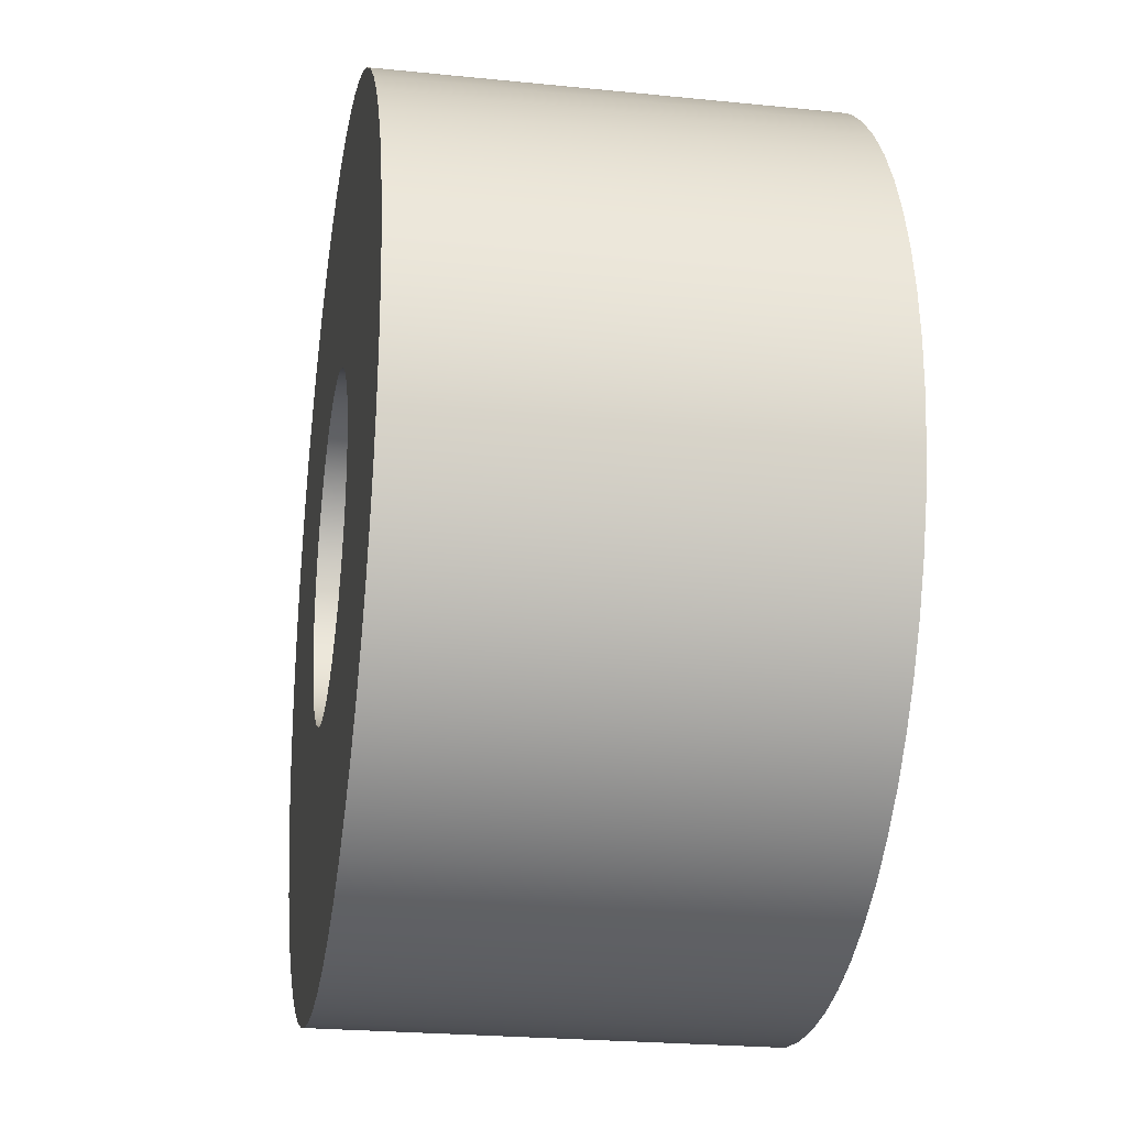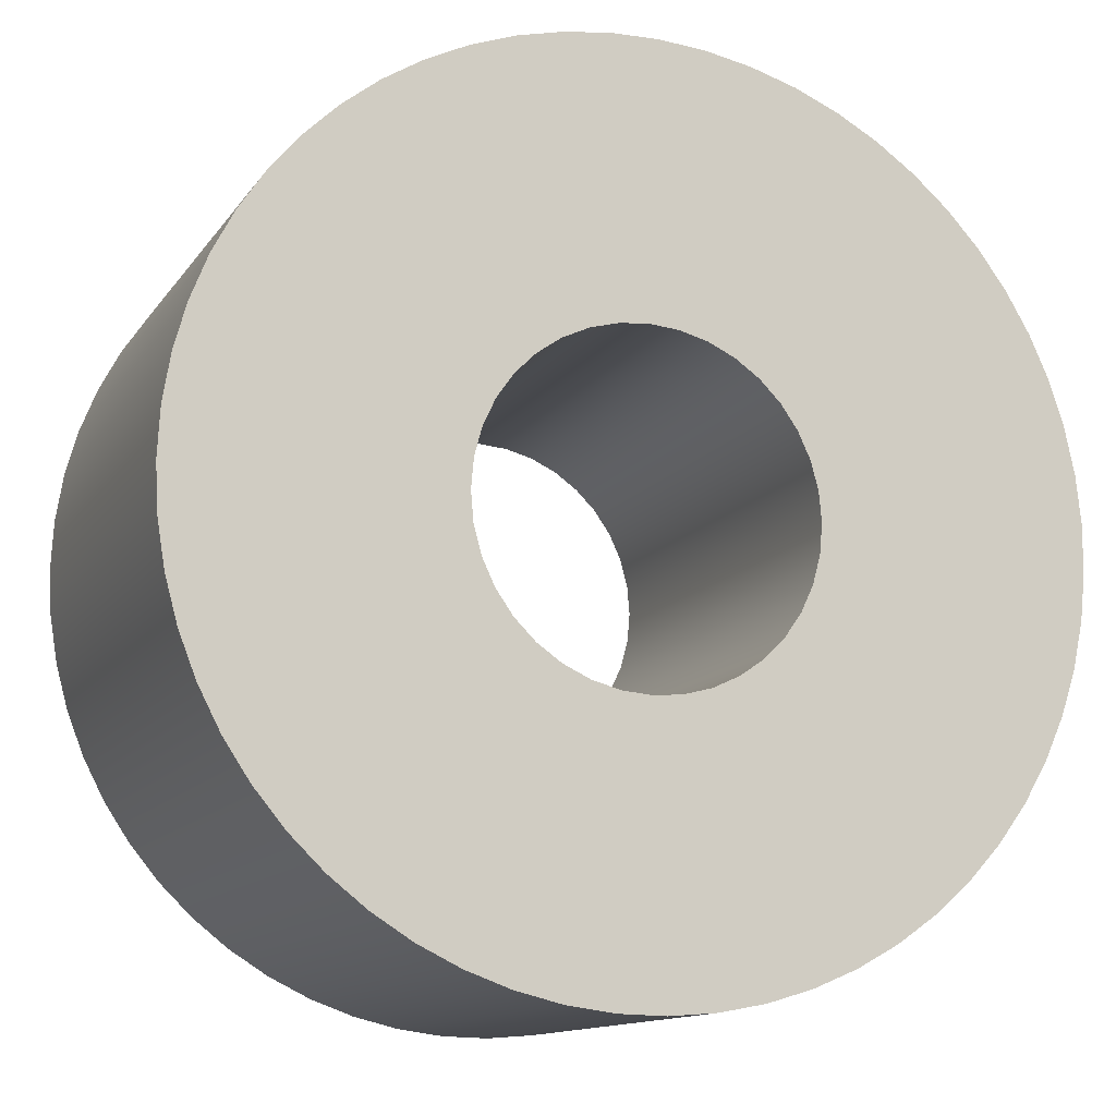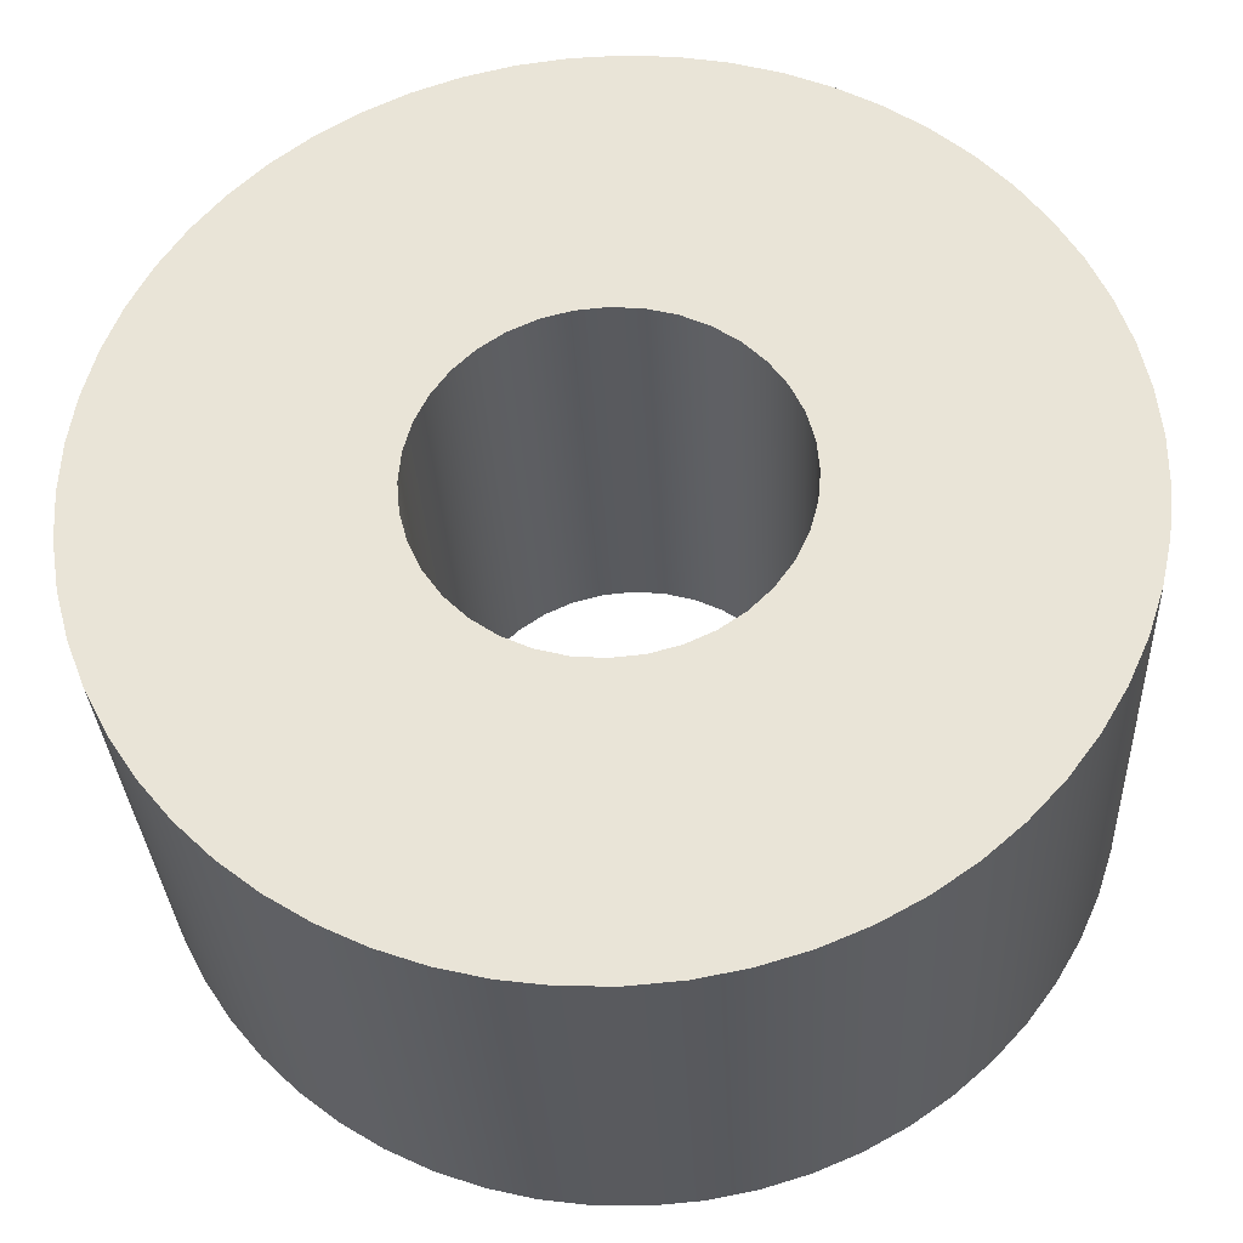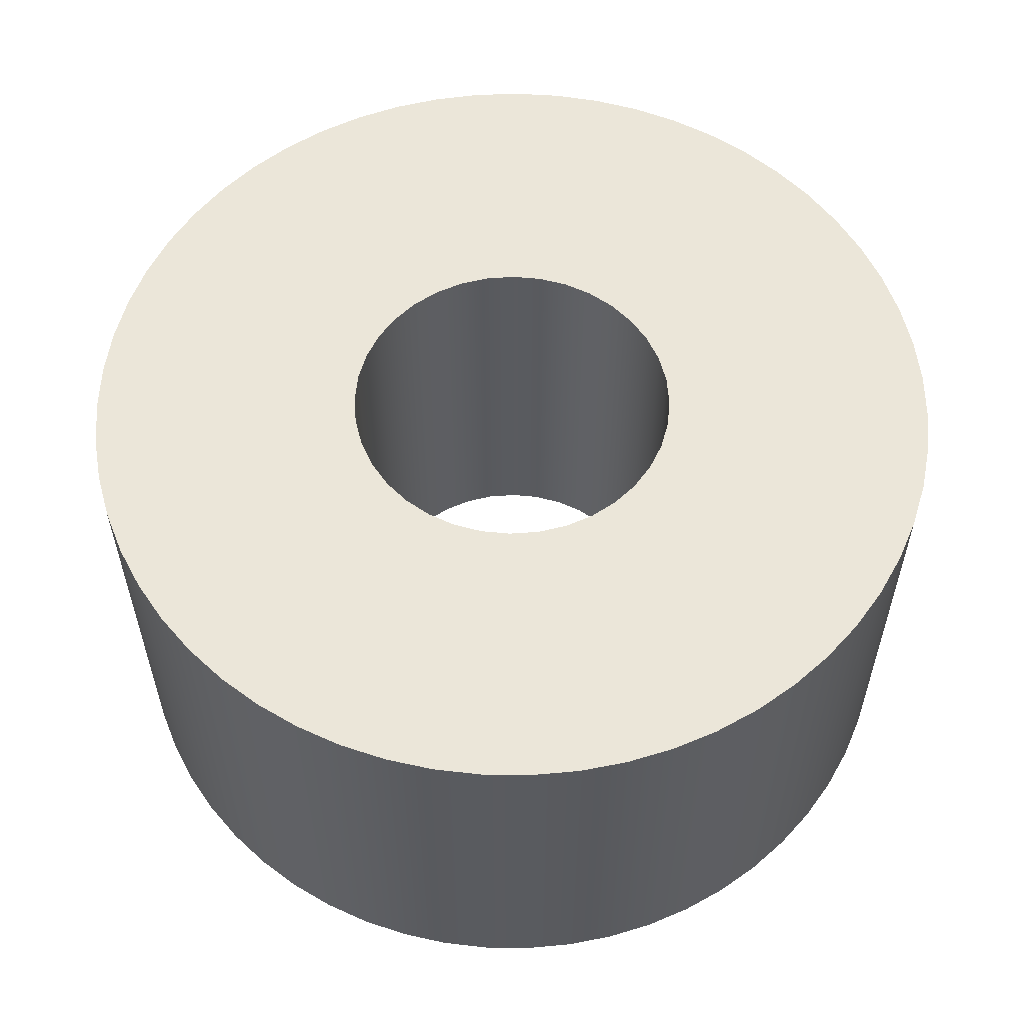
<metadata>
{"format":"obj","ext":"obj","renderer":"f3d","projection":"perspective","resolution":1024,"background":"white","views":[{"elev":-23.8,"azim":80.4,"up":"+Z"},{"elev":-12.7,"azim":-21.6,"up":"+Z"},{"elev":-31.5,"azim":2.8,"up":"+Z"},{"elev":57.3,"azim":90.7,"up":"+Y"}]}
</metadata>
<code>
v -0.2413 0 2.955e-17
v -0.2376 0 0.0419
v -0.2267 0 0.08253
v -0.209 0 0.1207
v -0.1848 0 0.1551
v -0.1551 0 0.1848
v -0.1207 0 0.209
v -0.08253 0 0.2267
v -0.0419 0 0.2376
v 1.478e-17 0 0.2413
v 0.0419 0 0.2376
v 0.08253 0 0.2267
v 0.1207 0 0.209
v 0.1551 0 0.1848
v 0.1848 0 0.1551
v 0.209 0 0.1207
v 0.2267 0 0.08253
v 0.2376 0 0.0419
v 0.2413 0 0
v 0.2376 0 -0.0419
v 0.2267 0 -0.08253
v 0.209 0 -0.1207
v 0.1848 0 -0.1551
v 0.1551 0 -0.1848
v 0.1207 0 -0.209
v 0.08253 0 -0.2267
v 0.0419 0 -0.2376
v 1.478e-17 0 -0.2413
v -0.0419 0 -0.2376
v -0.08253 0 -0.2267
v -0.1207 0 -0.209
v -0.1551 0 -0.1848
v -0.1848 0 -0.1551
v -0.209 0 -0.1207
v -0.2267 0 -0.08253
v -0.2376 0 -0.0419
v -0.635 0 7.777e-17
v -0.6314 0 -0.0675
v -0.6207 0 -0.1342
v -0.6029 0 -0.1994
v -0.5783 0 -0.2624
v -0.5471 0 -0.3224
v -0.5097 0 -0.3787
v -0.4666 0 -0.4307
v -0.4182 0 -0.4779
v -0.365 0 -0.5196
v -0.3077 0 -0.5555
v -0.2469 0 -0.585
v -0.1833 0 -0.608
v -0.1177 0 -0.624
v -0.05066 0 -0.633
v 0.0169 0 -0.6348
v 0.08428 0 -0.6294
v 0.1507 0 -0.6169
v 0.2154 0 -0.5973
v 0.2777 0 -0.5711
v 0.3368 0 -0.5383
v 0.3921 0 -0.4995
v 0.443 0 -0.455
v 0.4888 0 -0.4053
v 0.5292 0 -0.351
v 0.5635 0 -0.2928
v 0.5914 0 -0.2312
v 0.6126 0 -0.1671
v 0.6269 0 -0.101
v 0.6341 0 -0.0338
v 0.6341 0 0.0338
v 0.6269 0 0.101
v 0.6126 0 0.1671
v 0.5914 0 0.2312
v 0.5635 0 0.2928
v 0.5292 0 0.351
v 0.4888 0 0.4053
v 0.443 0 0.455
v 0.3921 0 0.4995
v 0.3368 0 0.5383
v 0.2777 0 0.5711
v 0.2154 0 0.5973
v 0.1507 0 0.6169
v 0.08428 0 0.6294
v 0.0169 0 0.6348
v -0.05066 0 0.633
v -0.1177 0 0.624
v -0.1833 0 0.608
v -0.2469 0 0.585
v -0.3077 0 0.5555
v -0.365 0 0.5196
v -0.4182 0 0.4779
v -0.4666 0 0.4307
v -0.5097 0 0.3787
v -0.5471 0 0.3224
v -0.5783 0 0.2624
v -0.6029 0 0.1994
v -0.6207 0 0.1342
v -0.6314 0 0.0675
v -0.635 0.635 7.777e-17
v -0.6314 0.635 -0.0675
v -0.6207 0.635 -0.1342
v -0.6029 0.635 -0.1994
v -0.5783 0.635 -0.2624
v -0.5471 0.635 -0.3224
v -0.5097 0.635 -0.3787
v -0.4666 0.635 -0.4307
v -0.4182 0.635 -0.4779
v -0.365 0.635 -0.5196
v -0.3077 0.635 -0.5555
v -0.2469 0.635 -0.585
v -0.1833 0.635 -0.608
v -0.1177 0.635 -0.624
v -0.05066 0.635 -0.633
v 0.0169 0.635 -0.6348
v 0.08428 0.635 -0.6294
v 0.1507 0.635 -0.6169
v 0.2154 0.635 -0.5973
v 0.2777 0.635 -0.5711
v 0.3368 0.635 -0.5383
v 0.3921 0.635 -0.4995
v 0.443 0.635 -0.455
v 0.4888 0.635 -0.4053
v 0.5292 0.635 -0.351
v 0.5635 0.635 -0.2928
v 0.5914 0.635 -0.2312
v 0.6126 0.635 -0.1671
v 0.6269 0.635 -0.101
v 0.6341 0.635 -0.0338
v 0.6341 0.635 0.0338
v 0.6269 0.635 0.101
v 0.6126 0.635 0.1671
v 0.5914 0.635 0.2312
v 0.5635 0.635 0.2928
v 0.5292 0.635 0.351
v 0.4888 0.635 0.4053
v 0.443 0.635 0.455
v 0.3921 0.635 0.4995
v 0.3368 0.635 0.5383
v 0.2777 0.635 0.5711
v 0.2154 0.635 0.5973
v 0.1507 0.635 0.6169
v 0.08428 0.635 0.6294
v 0.0169 0.635 0.6348
v -0.05066 0.635 0.633
v -0.1177 0.635 0.624
v -0.1833 0.635 0.608
v -0.2469 0.635 0.585
v -0.3077 0.635 0.5555
v -0.365 0.635 0.5196
v -0.4182 0.635 0.4779
v -0.4666 0.635 0.4307
v -0.5097 0.635 0.3787
v -0.5471 0.635 0.3224
v -0.5783 0.635 0.2624
v -0.6029 0.635 0.1994
v -0.6207 0.635 0.1342
v -0.6314 0.635 0.0675
v -0.635 0 7.777e-17
v -0.6314 0 0.0675
v -0.6207 0 0.1342
v -0.6029 0 0.1994
v -0.5783 0 0.2624
v -0.5471 0 0.3224
v -0.5097 0 0.3787
v -0.4666 0 0.4307
v -0.4182 0 0.4779
v -0.365 0 0.5196
v -0.3077 0 0.5555
v -0.2469 0 0.585
v -0.1833 0 0.608
v -0.1177 0 0.624
v -0.05066 0 0.633
v 0.0169 0 0.6348
v 0.08428 0 0.6294
v 0.1507 0 0.6169
v 0.2154 0 0.5973
v 0.2777 0 0.5711
v 0.3368 0 0.5383
v 0.3921 0 0.4995
v 0.443 0 0.455
v 0.4888 0 0.4053
v 0.5292 0 0.351
v 0.5635 0 0.2928
v 0.5914 0 0.2312
v 0.6126 0 0.1671
v 0.6269 0 0.101
v 0.6341 0 0.0338
v 0.6341 0 -0.0338
v 0.6269 0 -0.101
v 0.6126 0 -0.1671
v 0.5914 0 -0.2312
v 0.5635 0 -0.2928
v 0.5292 0 -0.351
v 0.4888 0 -0.4053
v 0.443 0 -0.455
v 0.3921 0 -0.4995
v 0.3368 0 -0.5383
v 0.2777 0 -0.5711
v 0.2154 0 -0.5973
v 0.1507 0 -0.6169
v 0.08428 0 -0.6294
v 0.0169 0 -0.6348
v -0.05066 0 -0.633
v -0.1177 0 -0.624
v -0.1833 0 -0.608
v -0.2469 0 -0.585
v -0.3077 0 -0.5555
v -0.365 0 -0.5196
v -0.4182 0 -0.4779
v -0.4666 0 -0.4307
v -0.5097 0 -0.3787
v -0.5471 0 -0.3224
v -0.5783 0 -0.2624
v -0.6029 0 -0.1994
v -0.6207 0 -0.1342
v -0.6314 0 -0.0675
v -0.635 0 7.777e-17
v -0.635 0.635 7.777e-17
v -0.2413 0.635 2.955e-17
v -0.2376 0.635 -0.0419
v -0.2267 0.635 -0.08253
v -0.209 0.635 -0.1207
v -0.1848 0.635 -0.1551
v -0.1551 0.635 -0.1848
v -0.1207 0.635 -0.209
v -0.08253 0.635 -0.2267
v -0.0419 0.635 -0.2376
v 1.478e-17 0.635 -0.2413
v 0.0419 0.635 -0.2376
v 0.08253 0.635 -0.2267
v 0.1207 0.635 -0.209
v 0.1551 0.635 -0.1848
v 0.1848 0.635 -0.1551
v 0.209 0.635 -0.1207
v 0.2267 0.635 -0.08253
v 0.2376 0.635 -0.0419
v 0.2413 0.635 0
v 0.2376 0.635 0.0419
v 0.2267 0.635 0.08253
v 0.209 0.635 0.1207
v 0.1848 0.635 0.1551
v 0.1551 0.635 0.1848
v 0.1207 0.635 0.209
v 0.08253 0.635 0.2267
v 0.0419 0.635 0.2376
v 1.478e-17 0.635 0.2413
v -0.0419 0.635 0.2376
v -0.08253 0.635 0.2267
v -0.1207 0.635 0.209
v -0.1551 0.635 0.1848
v -0.1848 0.635 0.1551
v -0.209 0.635 0.1207
v -0.2267 0.635 0.08253
v -0.2376 0.635 0.0419
v -0.635 0.635 7.777e-17
v -0.6314 0.635 0.0675
v -0.6207 0.635 0.1342
v -0.6029 0.635 0.1994
v -0.5783 0.635 0.2624
v -0.5471 0.635 0.3224
v -0.5097 0.635 0.3787
v -0.4666 0.635 0.4307
v -0.4182 0.635 0.4779
v -0.365 0.635 0.5196
v -0.3077 0.635 0.5555
v -0.2469 0.635 0.585
v -0.1833 0.635 0.608
v -0.1177 0.635 0.624
v -0.05066 0.635 0.633
v 0.0169 0.635 0.6348
v 0.08428 0.635 0.6294
v 0.1507 0.635 0.6169
v 0.2154 0.635 0.5973
v 0.2777 0.635 0.5711
v 0.3368 0.635 0.5383
v 0.3921 0.635 0.4995
v 0.443 0.635 0.455
v 0.4888 0.635 0.4053
v 0.5292 0.635 0.351
v 0.5635 0.635 0.2928
v 0.5914 0.635 0.2312
v 0.6126 0.635 0.1671
v 0.6269 0.635 0.101
v 0.6341 0.635 0.0338
v 0.6341 0.635 -0.0338
v 0.6269 0.635 -0.101
v 0.6126 0.635 -0.1671
v 0.5914 0.635 -0.2312
v 0.5635 0.635 -0.2928
v 0.5292 0.635 -0.351
v 0.4888 0.635 -0.4053
v 0.443 0.635 -0.455
v 0.3921 0.635 -0.4995
v 0.3368 0.635 -0.5383
v 0.2777 0.635 -0.5711
v 0.2154 0.635 -0.5973
v 0.1507 0.635 -0.6169
v 0.08428 0.635 -0.6294
v 0.0169 0.635 -0.6348
v -0.05066 0.635 -0.633
v -0.1177 0.635 -0.624
v -0.1833 0.635 -0.608
v -0.2469 0.635 -0.585
v -0.3077 0.635 -0.5555
v -0.365 0.635 -0.5196
v -0.4182 0.635 -0.4779
v -0.4666 0.635 -0.4307
v -0.5097 0.635 -0.3787
v -0.5471 0.635 -0.3224
v -0.5783 0.635 -0.2624
v -0.6029 0.635 -0.1994
v -0.6207 0.635 -0.1342
v -0.6314 0.635 -0.0675
v -0.2413 0.635 2.955e-17
v -0.2376 0.635 0.0419
v -0.2267 0.635 0.08253
v -0.209 0.635 0.1207
v -0.1848 0.635 0.1551
v -0.1551 0.635 0.1848
v -0.1207 0.635 0.209
v -0.08253 0.635 0.2267
v -0.0419 0.635 0.2376
v 1.478e-17 0.635 0.2413
v 0.0419 0.635 0.2376
v 0.08253 0.635 0.2267
v 0.1207 0.635 0.209
v 0.1551 0.635 0.1848
v 0.1848 0.635 0.1551
v 0.209 0.635 0.1207
v 0.2267 0.635 0.08253
v 0.2376 0.635 0.0419
v 0.2413 0.635 0
v 0.2376 0.635 -0.0419
v 0.2267 0.635 -0.08253
v 0.209 0.635 -0.1207
v 0.1848 0.635 -0.1551
v 0.1551 0.635 -0.1848
v 0.1207 0.635 -0.209
v 0.08253 0.635 -0.2267
v 0.0419 0.635 -0.2376
v 1.478e-17 0.635 -0.2413
v -0.0419 0.635 -0.2376
v -0.08253 0.635 -0.2267
v -0.1207 0.635 -0.209
v -0.1551 0.635 -0.1848
v -0.1848 0.635 -0.1551
v -0.209 0.635 -0.1207
v -0.2267 0.635 -0.08253
v -0.2376 0.635 -0.0419
v -0.2413 0 2.955e-17
v -0.2376 0 -0.0419
v -0.2267 0 -0.08253
v -0.209 0 -0.1207
v -0.1848 0 -0.1551
v -0.1551 0 -0.1848
v -0.1207 0 -0.209
v -0.08253 0 -0.2267
v -0.0419 0 -0.2376
v 1.478e-17 0 -0.2413
v 0.0419 0 -0.2376
v 0.08253 0 -0.2267
v 0.1207 0 -0.209
v 0.1551 0 -0.1848
v 0.1848 0 -0.1551
v 0.209 0 -0.1207
v 0.2267 0 -0.08253
v 0.2376 0 -0.0419
v 0.2413 0 0
v 0.2376 0 0.0419
v 0.2267 0 0.08253
v 0.209 0 0.1207
v 0.1848 0 0.1551
v 0.1551 0 0.1848
v 0.1207 0 0.209
v 0.08253 0 0.2267
v 0.0419 0 0.2376
v 1.478e-17 0 0.2413
v -0.0419 0 0.2376
v -0.08253 0 0.2267
v -0.1207 0 0.209
v -0.1551 0 0.1848
v -0.1848 0 0.1551
v -0.209 0 0.1207
v -0.2267 0 0.08253
v -0.2376 0 0.0419
v -0.2413 0.635 2.955e-17
v -0.2413 0 2.955e-17
f 2 95 1
f 1 95 37
f 1 37 38
f 95 2 94
f 94 2 3
f 94 3 93
f 93 3 92
f 92 3 4
f 92 4 91
f 91 4 90
f 90 4 5
f 90 5 89
f 89 5 6
f 89 6 88
f 88 6 87
f 87 6 7
f 87 7 86
f 86 7 85
f 85 7 8
f 85 8 84
f 84 8 9
f 84 9 83
f 83 9 82
f 82 9 10
f 82 10 81
f 81 10 80
f 80 10 11
f 80 11 79
f 79 11 12
f 79 12 78
f 78 12 77
f 77 12 13
f 77 13 76
f 76 13 14
f 76 14 75
f 75 14 74
f 74 14 15
f 74 15 73
f 73 15 72
f 72 15 16
f 72 16 71
f 71 16 17
f 71 17 70
f 70 17 69
f 69 17 18
f 69 18 68
f 68 18 67
f 67 18 19
f 67 19 66
f 66 19 20
f 66 20 65
f 65 20 64
f 64 20 21
f 64 21 63
f 63 21 62
f 62 21 22
f 62 22 61
f 61 22 23
f 61 23 60
f 60 23 59
f 59 23 24
f 59 24 58
f 58 24 57
f 57 24 25
f 57 25 56
f 56 25 26
f 56 26 55
f 55 26 54
f 54 26 27
f 54 27 53
f 53 27 28
f 53 28 52
f 52 28 51
f 51 28 29
f 51 29 50
f 50 29 49
f 49 29 30
f 49 30 48
f 48 30 31
f 48 31 47
f 47 31 46
f 46 31 32
f 46 32 45
f 45 32 44
f 44 32 33
f 44 33 43
f 43 33 34
f 43 34 42
f 42 34 41
f 41 34 35
f 41 35 40
f 40 35 39
f 39 35 36
f 39 36 38
f 38 36 1
f 97 213 96
f 96 213 214
f 215 155 154
f 154 155 156
f 154 156 157
f 97 98 213
f 213 98 212
f 212 98 99
f 212 99 211
f 211 99 100
f 211 100 210
f 210 100 101
f 210 101 209
f 209 101 102
f 209 102 208
f 208 102 103
f 208 103 207
f 207 103 104
f 207 104 206
f 206 104 105
f 206 105 205
f 205 105 106
f 205 106 204
f 204 106 107
f 204 107 203
f 203 107 108
f 203 108 202
f 202 108 109
f 202 109 201
f 201 109 110
f 201 110 200
f 200 110 111
f 200 111 199
f 199 111 112
f 199 112 198
f 198 112 113
f 198 113 197
f 197 113 114
f 197 114 196
f 196 114 115
f 196 115 195
f 195 115 116
f 195 116 194
f 194 116 117
f 194 117 193
f 193 117 118
f 193 118 192
f 192 118 119
f 192 119 191
f 191 119 120
f 191 120 190
f 190 120 121
f 190 121 189
f 189 121 122
f 189 122 188
f 188 122 123
f 188 123 187
f 187 123 124
f 187 124 186
f 186 124 125
f 186 125 185
f 185 125 126
f 185 126 184
f 184 126 127
f 184 127 183
f 183 127 128
f 183 128 182
f 182 128 129
f 182 129 181
f 181 129 130
f 181 130 180
f 180 130 131
f 180 131 179
f 179 131 132
f 179 132 178
f 178 132 133
f 178 133 177
f 177 133 134
f 177 134 176
f 176 134 135
f 176 135 175
f 175 135 136
f 175 136 174
f 174 136 137
f 174 137 173
f 173 137 138
f 173 138 172
f 172 138 139
f 172 139 171
f 171 139 140
f 171 140 170
f 170 140 141
f 170 141 169
f 169 141 142
f 169 142 168
f 168 142 143
f 168 143 167
f 167 143 144
f 167 144 166
f 166 144 145
f 166 145 165
f 165 145 146
f 165 146 164
f 164 146 147
f 164 147 163
f 163 147 148
f 163 148 162
f 162 148 149
f 162 149 161
f 161 149 150
f 161 150 160
f 160 150 151
f 160 151 159
f 159 151 152
f 159 152 158
f 158 152 153
f 158 153 157
f 157 153 154
f 217 310 216
f 216 310 252
f 216 252 253
f 310 217 309
f 309 217 218
f 309 218 308
f 308 218 307
f 307 218 219
f 307 219 306
f 306 219 305
f 305 219 220
f 305 220 304
f 304 220 221
f 304 221 303
f 303 221 302
f 302 221 222
f 302 222 301
f 301 222 300
f 300 222 223
f 300 223 299
f 299 223 224
f 299 224 298
f 298 224 297
f 297 224 225
f 297 225 296
f 296 225 295
f 295 225 226
f 295 226 294
f 294 226 227
f 294 227 293
f 293 227 292
f 292 227 228
f 292 228 291
f 291 228 229
f 291 229 290
f 290 229 289
f 289 229 230
f 289 230 288
f 288 230 287
f 287 230 231
f 287 231 286
f 286 231 232
f 286 232 285
f 285 232 284
f 284 232 233
f 284 233 283
f 283 233 282
f 282 233 234
f 282 234 281
f 281 234 235
f 281 235 280
f 280 235 279
f 279 235 236
f 279 236 278
f 278 236 277
f 277 236 237
f 277 237 276
f 276 237 238
f 276 238 275
f 275 238 274
f 274 238 239
f 274 239 273
f 273 239 272
f 272 239 240
f 272 240 271
f 271 240 241
f 271 241 270
f 270 241 269
f 269 241 242
f 269 242 268
f 268 242 243
f 268 243 267
f 267 243 266
f 266 243 244
f 266 244 265
f 265 244 264
f 264 244 245
f 264 245 263
f 263 245 246
f 263 246 262
f 262 246 261
f 261 246 247
f 261 247 260
f 260 247 259
f 259 247 248
f 259 248 258
f 258 248 249
f 258 249 257
f 257 249 256
f 256 249 250
f 256 250 255
f 255 250 254
f 254 250 251
f 254 251 253
f 253 251 216
f 312 382 311
f 311 382 384
f 383 347 346
f 346 347 348
f 346 348 345
f 345 348 349
f 345 349 344
f 344 349 350
f 344 350 343
f 343 350 351
f 343 351 342
f 342 351 352
f 342 352 341
f 341 352 353
f 341 353 340
f 340 353 354
f 340 354 339
f 339 354 355
f 339 355 338
f 338 355 356
f 338 356 337
f 337 356 357
f 337 357 336
f 336 357 358
f 336 358 335
f 335 358 359
f 335 359 334
f 334 359 360
f 334 360 333
f 333 360 361
f 333 361 332
f 332 361 362
f 332 362 331
f 331 362 363
f 331 363 330
f 330 363 364
f 330 364 329
f 329 364 365
f 329 365 328
f 328 365 366
f 328 366 327
f 327 366 367
f 327 367 326
f 326 367 368
f 326 368 325
f 325 368 369
f 325 369 324
f 324 369 370
f 324 370 323
f 323 370 371
f 323 371 322
f 322 371 372
f 322 372 321
f 321 372 373
f 321 373 320
f 320 373 374
f 320 374 319
f 319 374 375
f 319 375 318
f 318 375 376
f 318 376 317
f 317 376 377
f 317 377 316
f 316 377 378
f 316 378 315
f 315 378 379
f 315 379 314
f 314 379 380
f 314 380 313
f 313 380 381
f 313 381 312
f 312 381 382

</code>
